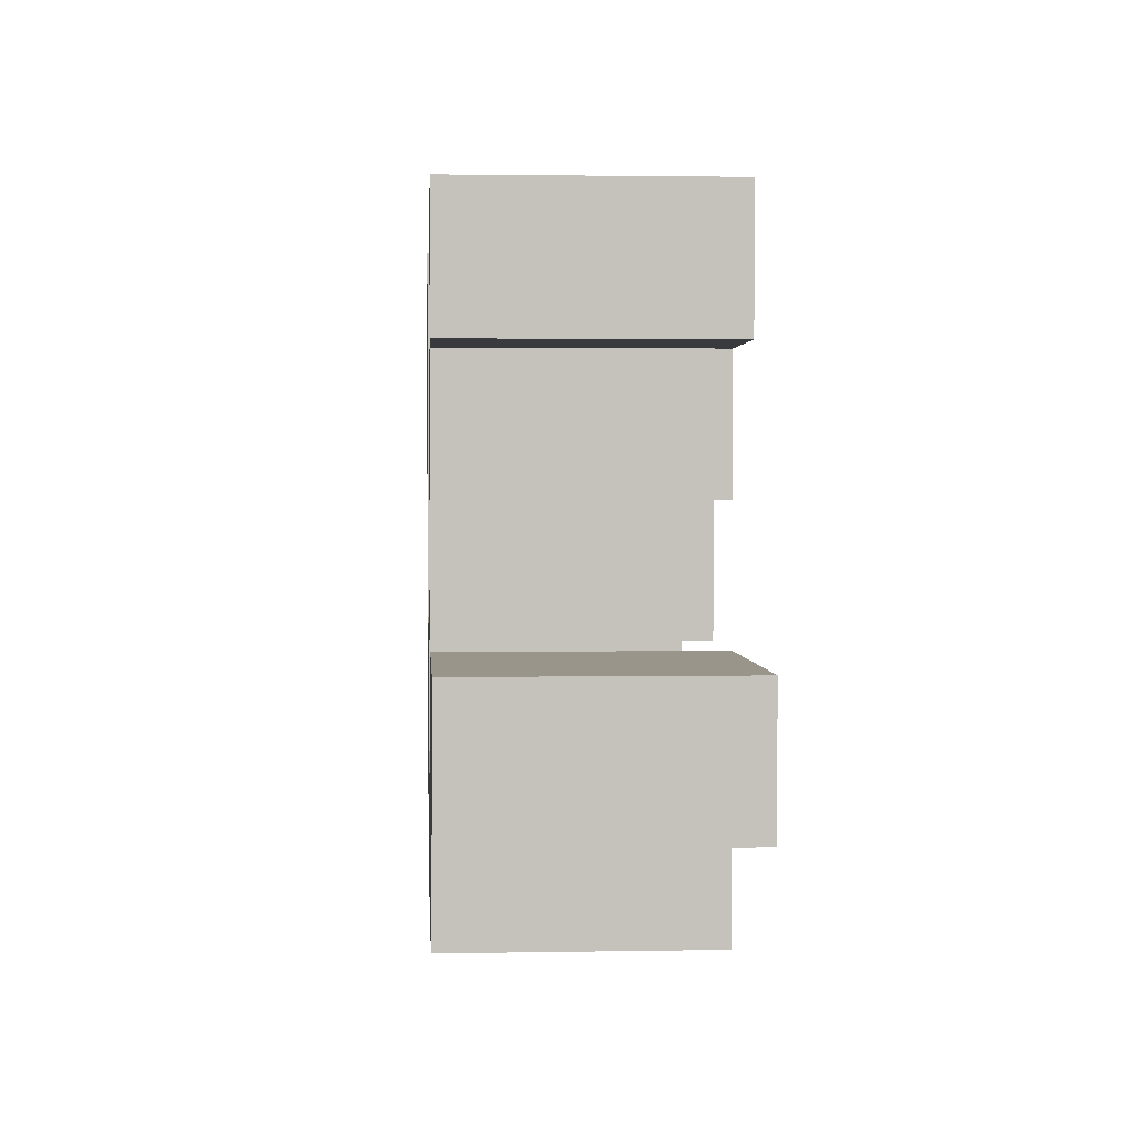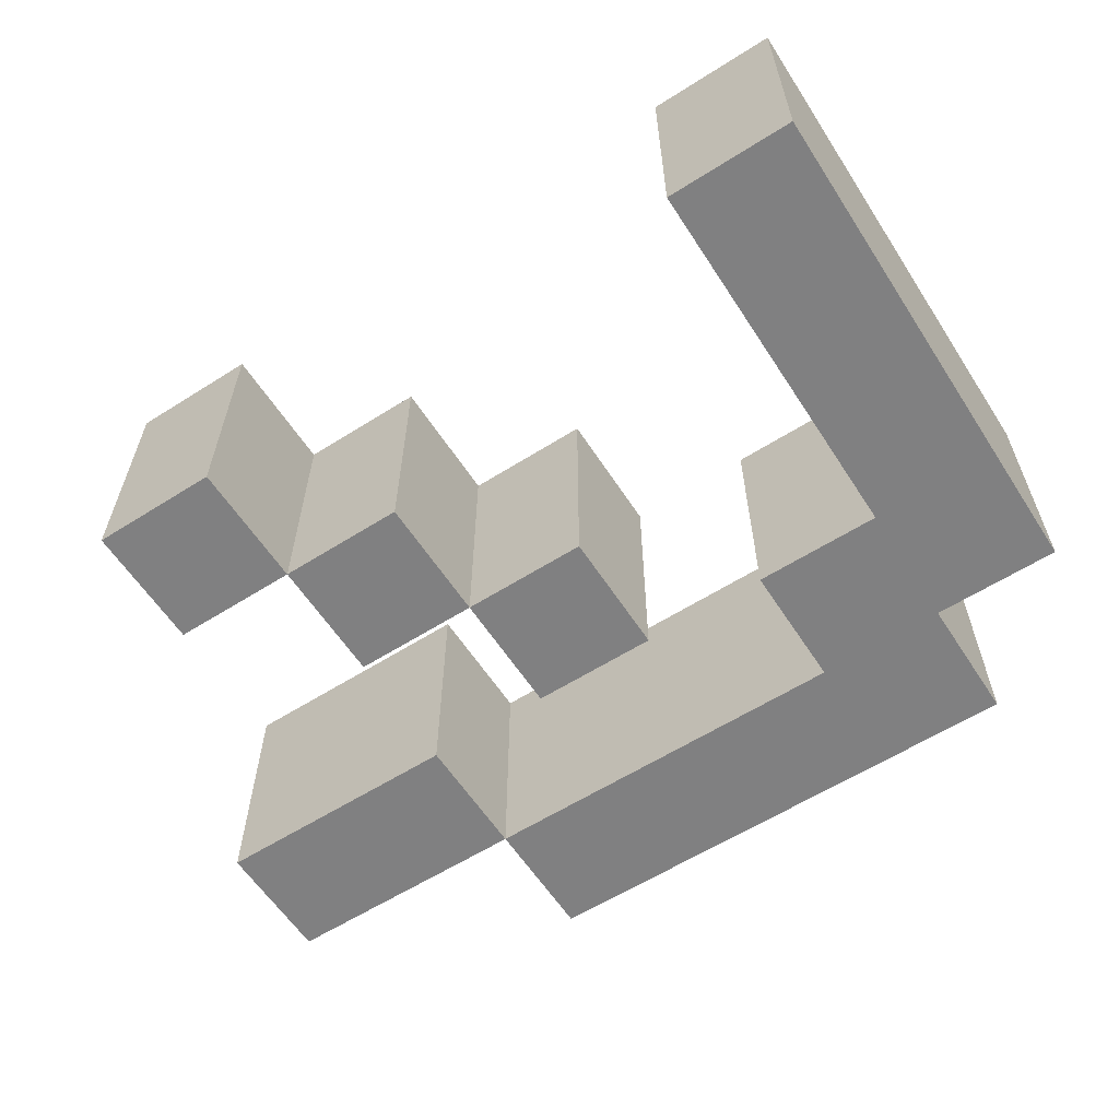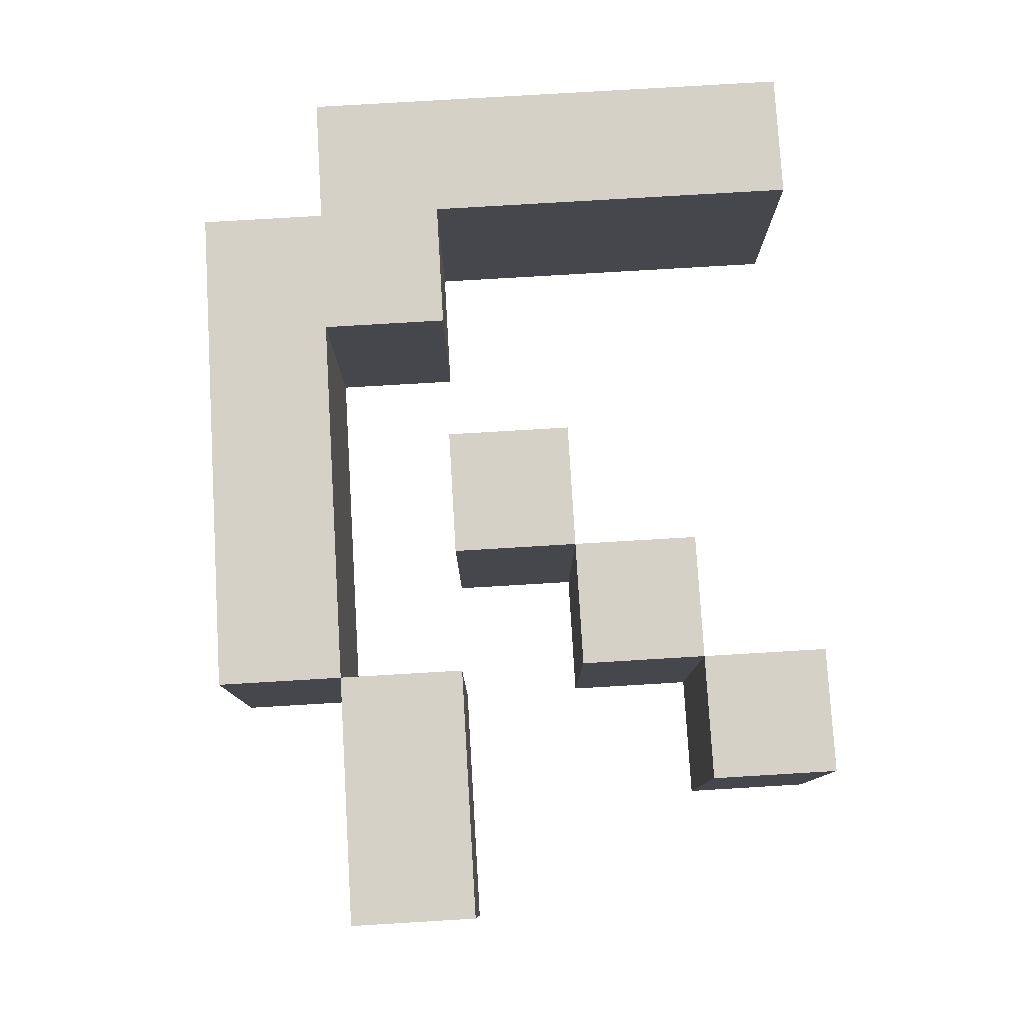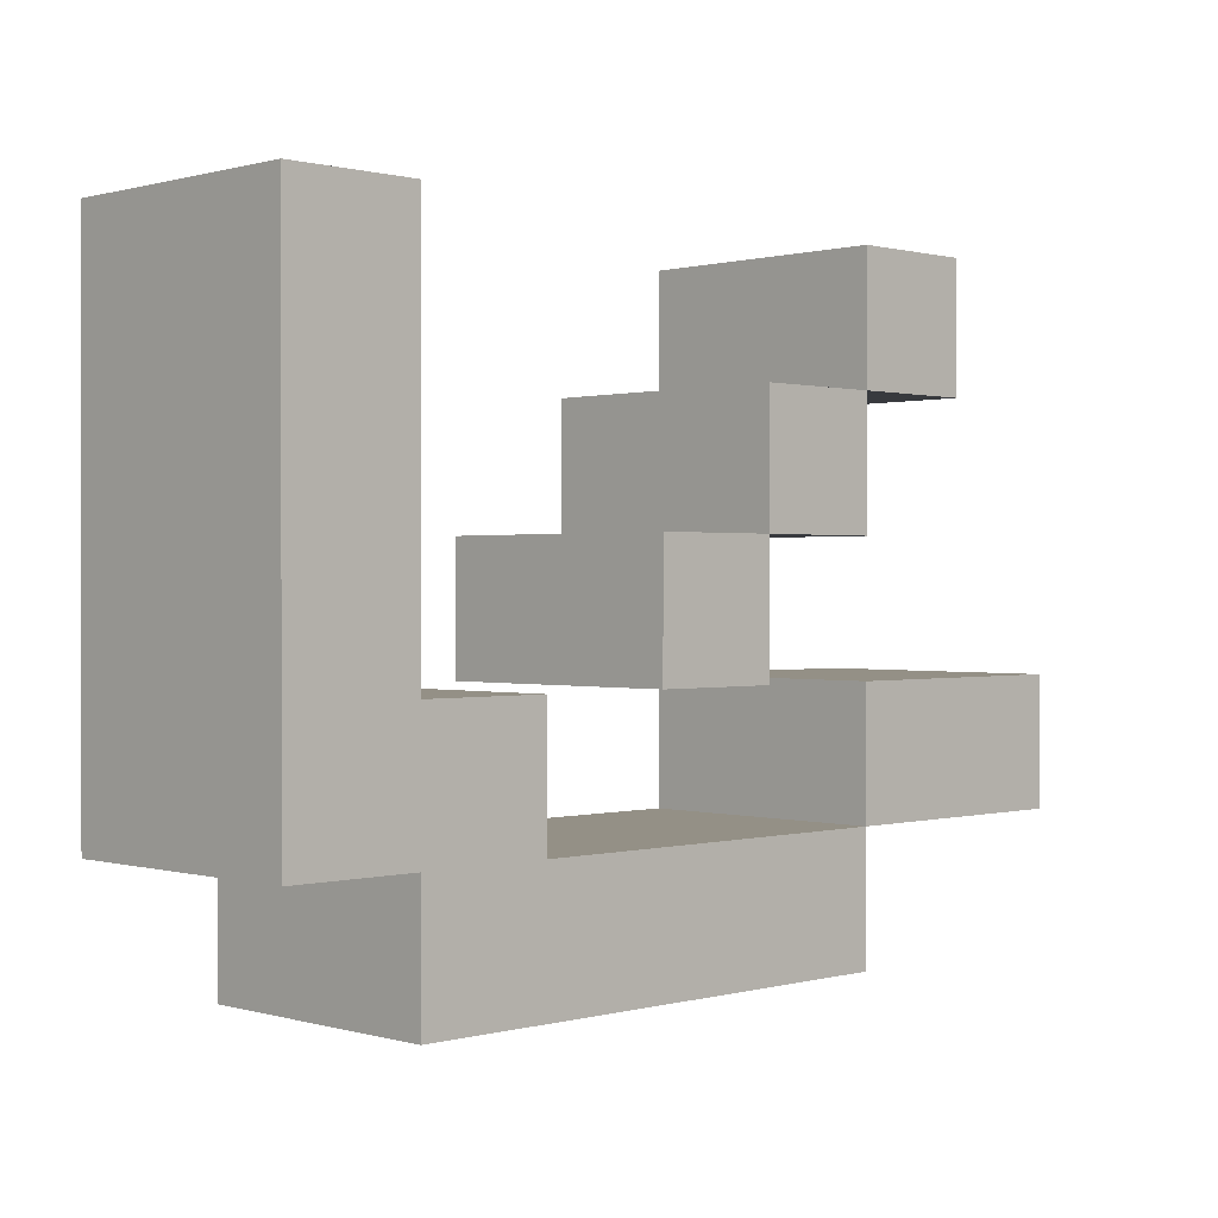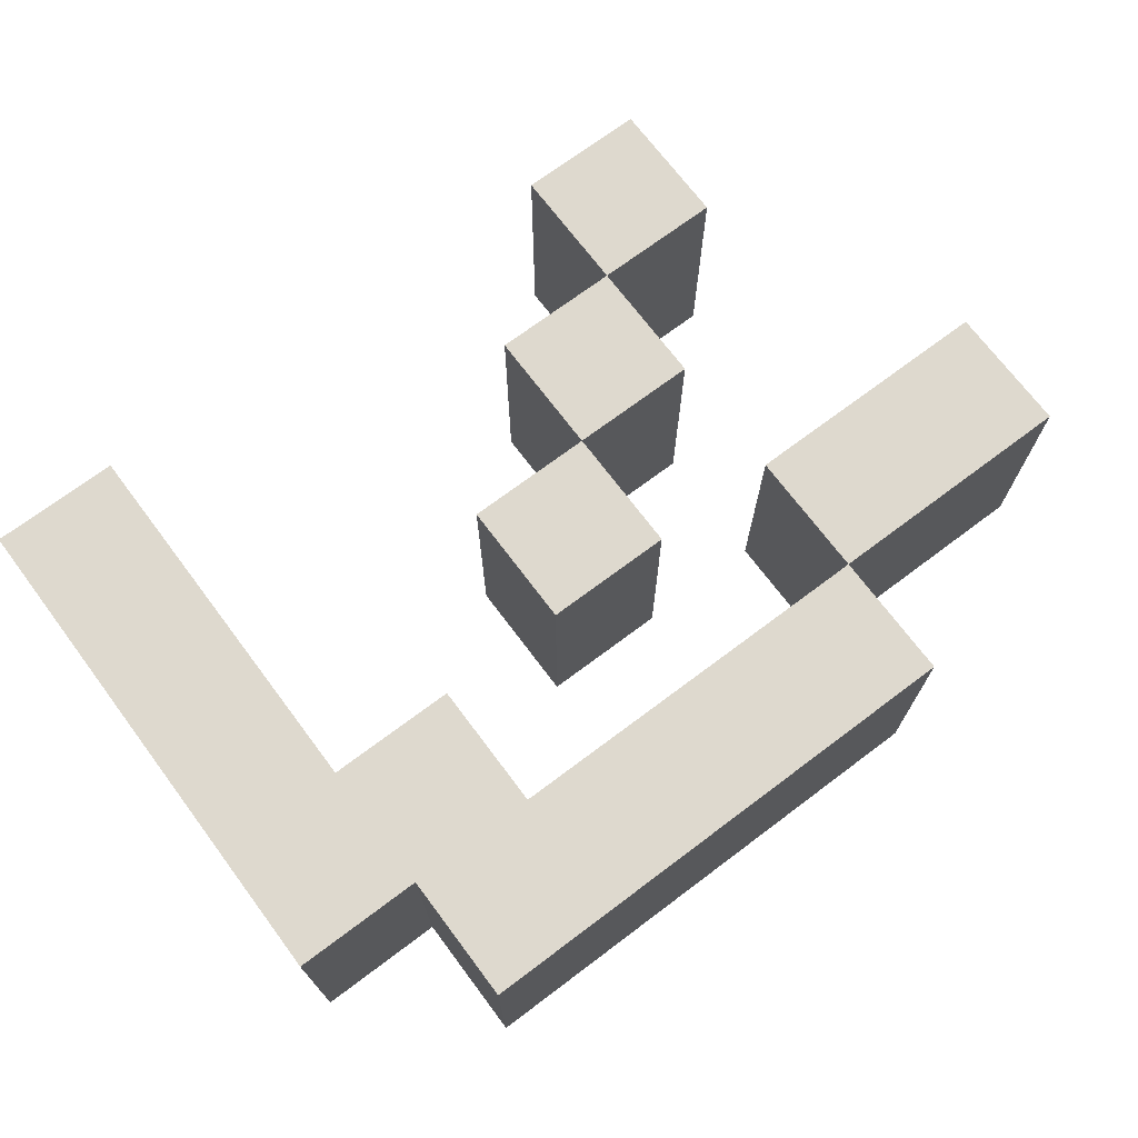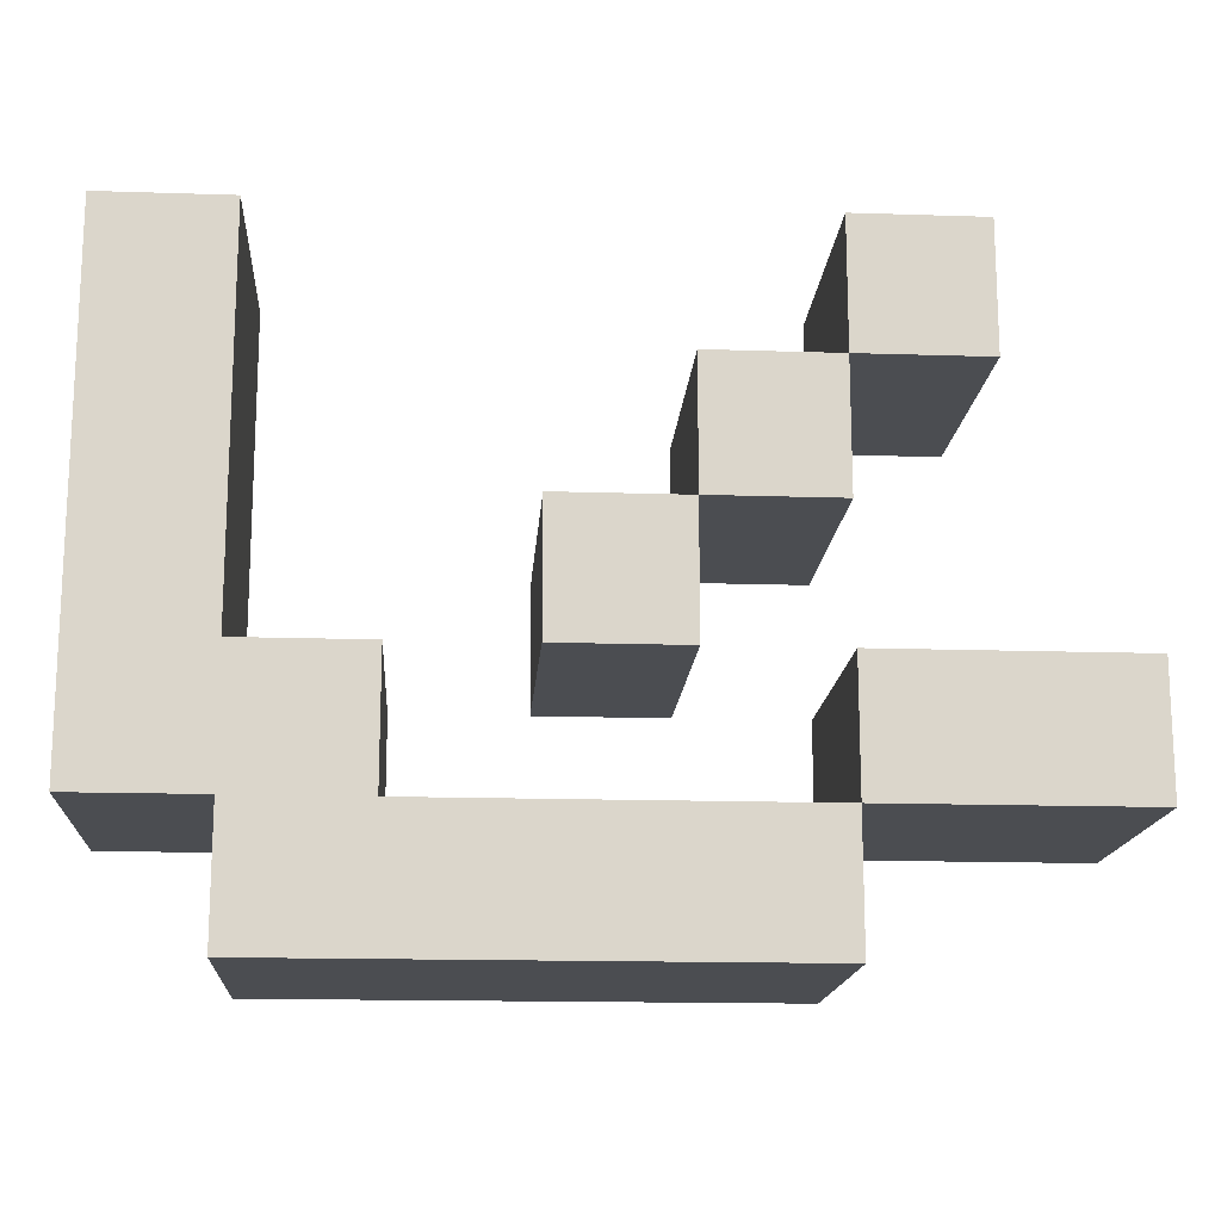
<metadata>
{"format":"obj","ext":"obj","renderer":"f3d","projection":"perspective","resolution":1024,"background":"white","views":[{"elev":2.1,"azim":86.4,"up":"+Y"},{"elev":-60.1,"azim":-147.1,"up":"+Z"},{"elev":78.8,"azim":86.6,"up":"+Z"},{"elev":0.5,"azim":-44.4,"up":"+Y"},{"elev":71.4,"azim":-36.9,"up":"+Z"},{"elev":-15.8,"azim":-3.9,"up":"+Y"}]}
</metadata>
<code>
o
v -1 2 0.4
v -1 2 0.2
v -1 2.4 0.4
v -1 2.4 0.2
v -0.9 1.9 0.4
v -0.9 1.9 0.2
v -0.9 2 0.4
v -0.9 2 0.2
v -0.7 2.1 0.4
v -0.7 2.1 0.2
v -0.7 2.2 0.4
v -0.7 2.2 0.2
v -0.6 2.2 0.4
v -0.6 2.2 0.2
v -0.6 2.3 0.4
v -0.6 2.3 0.2
v -0.5 2 0.4
v -0.5 2 0.2
v -0.5 2.1 0.4
v -0.5 2.1 0.2
v -0.5 2.3 0.4
v -0.5 2.3 0.2
v -0.5 2.4 0.4
v -0.5 2.4 0.2
v -0.9 2.1 0.4
v -0.9 2.1 0.2
v -0.9 2.4 0.4
v -0.9 2.4 0.2
v -0.8 2 0.4
v -0.8 2 0.2
v -0.8 2.1 0.4
v -0.8 2.1 0.2
v -0.6 2.1 0.4
v -0.6 2.1 0.2
v -0.6 2.2 0.4
v -0.6 2.2 0.2
v -0.5 1.9 0.4
v -0.5 1.9 0.2
v -0.5 2 0.4
v -0.5 2 0.2
v -0.5 2.2 0.4
v -0.5 2.2 0.2
v -0.5 2.3 0.4
v -0.5 2.3 0.2
v -0.4 2.3 0.4
v -0.4 2.3 0.2
v -0.4 2.4 0.4
v -0.4 2.4 0.2
v -0.3 2 0.4
v -0.3 2 0.2
v -0.3 2.1 0.4
v -0.3 2.1 0.2
v -1 2 0.4
v -1 2.4 0.4
v -0.9 1.9 0.4
v -0.9 2 0.4
v -0.9 2.1 0.4
v -0.9 2.4 0.4
v -0.8 2 0.4
v -0.8 2.1 0.4
v -0.7 2.1 0.4
v -0.7 2.2 0.4
v -0.6 2.1 0.4
v -0.6 2.2 0.4
v -0.6 2.3 0.4
v -0.5 1.9 0.4
v -0.5 2 0.4
v -0.5 2.1 0.4
v -0.5 2.2 0.4
v -0.5 2.3 0.4
v -0.5 2.4 0.4
v -0.4 2.3 0.4
v -0.4 2.4 0.4
v -0.3 2 0.4
v -0.3 2.1 0.4
v -1 2 0.2
v -1 2.4 0.2
v -0.9 1.9 0.2
v -0.9 2 0.2
v -0.9 2.1 0.2
v -0.9 2.4 0.2
v -0.8 2 0.2
v -0.8 2.1 0.2
v -0.7 2.1 0.2
v -0.7 2.2 0.2
v -0.6 2.1 0.2
v -0.6 2.2 0.2
v -0.6 2.3 0.2
v -0.5 1.9 0.2
v -0.5 2 0.2
v -0.5 2.1 0.2
v -0.5 2.2 0.2
v -0.5 2.3 0.2
v -0.5 2.4 0.2
v -0.4 2.3 0.2
v -0.4 2.4 0.2
v -0.3 2 0.2
v -0.3 2.1 0.2
v -0.9 1.9 0.4
v -0.5 1.9 0.4
v -0.9 1.9 0.2
v -0.5 1.9 0.2
v -1 2 0.4
v -0.9 2 0.4
v -0.5 2 0.4
v -0.3 2 0.4
v -1 2 0.2
v -0.9 2 0.2
v -0.5 2 0.2
v -0.3 2 0.2
v -0.7 2.1 0.4
v -0.6 2.1 0.4
v -0.7 2.1 0.2
v -0.6 2.1 0.2
v -0.6 2.2 0.4
v -0.5 2.2 0.4
v -0.6 2.2 0.2
v -0.5 2.2 0.2
v -0.5 2.3 0.4
v -0.4 2.3 0.4
v -0.5 2.3 0.2
v -0.4 2.3 0.2
v -0.8 2 0.4
v -0.5 2 0.4
v -0.8 2 0.2
v -0.5 2 0.2
v -0.9 2.1 0.4
v -0.8 2.1 0.4
v -0.5 2.1 0.4
v -0.3 2.1 0.4
v -0.9 2.1 0.2
v -0.8 2.1 0.2
v -0.5 2.1 0.2
v -0.3 2.1 0.2
v -0.7 2.2 0.4
v -0.6 2.2 0.4
v -0.7 2.2 0.2
v -0.6 2.2 0.2
v -0.6 2.3 0.4
v -0.5 2.3 0.4
v -0.6 2.3 0.2
v -0.5 2.3 0.2
v -1 2.4 0.4
v -0.9 2.4 0.4
v -0.5 2.4 0.4
v -0.4 2.4 0.4
v -1 2.4 0.2
v -0.9 2.4 0.2
v -0.5 2.4 0.2
v -0.4 2.4 0.2
f 3 2 1
f 4 2 3
f 7 6 5
f 8 6 7
f 11 10 9
f 12 10 11
f 15 14 13
f 16 14 15
f 19 18 17
f 20 18 19
f 23 22 21
f 24 22 23
f 25 26 27
f 27 26 28
f 29 30 31
f 31 30 32
f 33 34 35
f 35 34 36
f 37 38 39
f 39 38 40
f 41 42 43
f 43 42 44
f 45 46 47
f 47 46 48
f 49 50 51
f 51 50 52
f 56 54 53
f 57 54 56
f 58 54 57
f 59 56 55
f 59 57 56
f 60 57 59
f 63 62 61
f 64 62 63
f 66 59 55
f 67 59 66
f 69 65 64
f 70 65 69
f 72 71 70
f 73 71 72
f 74 68 67
f 75 68 74
f 76 77 79
f 79 77 80
f 80 77 81
f 78 79 82
f 79 80 82
f 82 80 83
f 84 85 86
f 86 85 87
f 78 82 89
f 89 82 90
f 87 88 92
f 92 88 93
f 93 94 95
f 95 94 96
f 90 91 97
f 97 91 98
f 101 100 99
f 102 100 101
f 107 104 103
f 108 104 107
f 109 106 105
f 110 106 109
f 113 112 111
f 114 112 113
f 117 116 115
f 118 116 117
f 121 120 119
f 122 120 121
f 123 124 125
f 125 124 126
f 127 128 131
f 131 128 132
f 129 130 133
f 133 130 134
f 135 136 137
f 137 136 138
f 139 140 141
f 141 140 142
f 143 144 147
f 147 144 148
f 145 146 149
f 149 146 150

</code>
